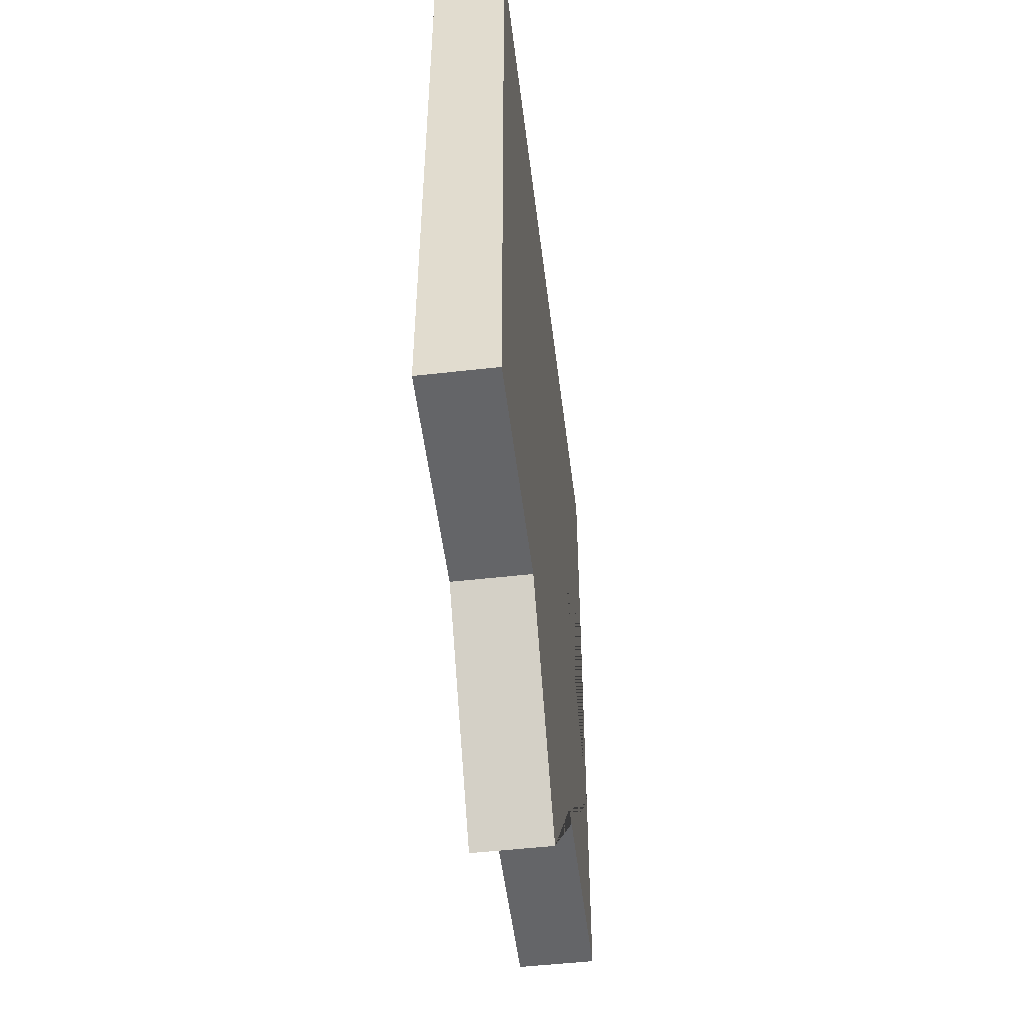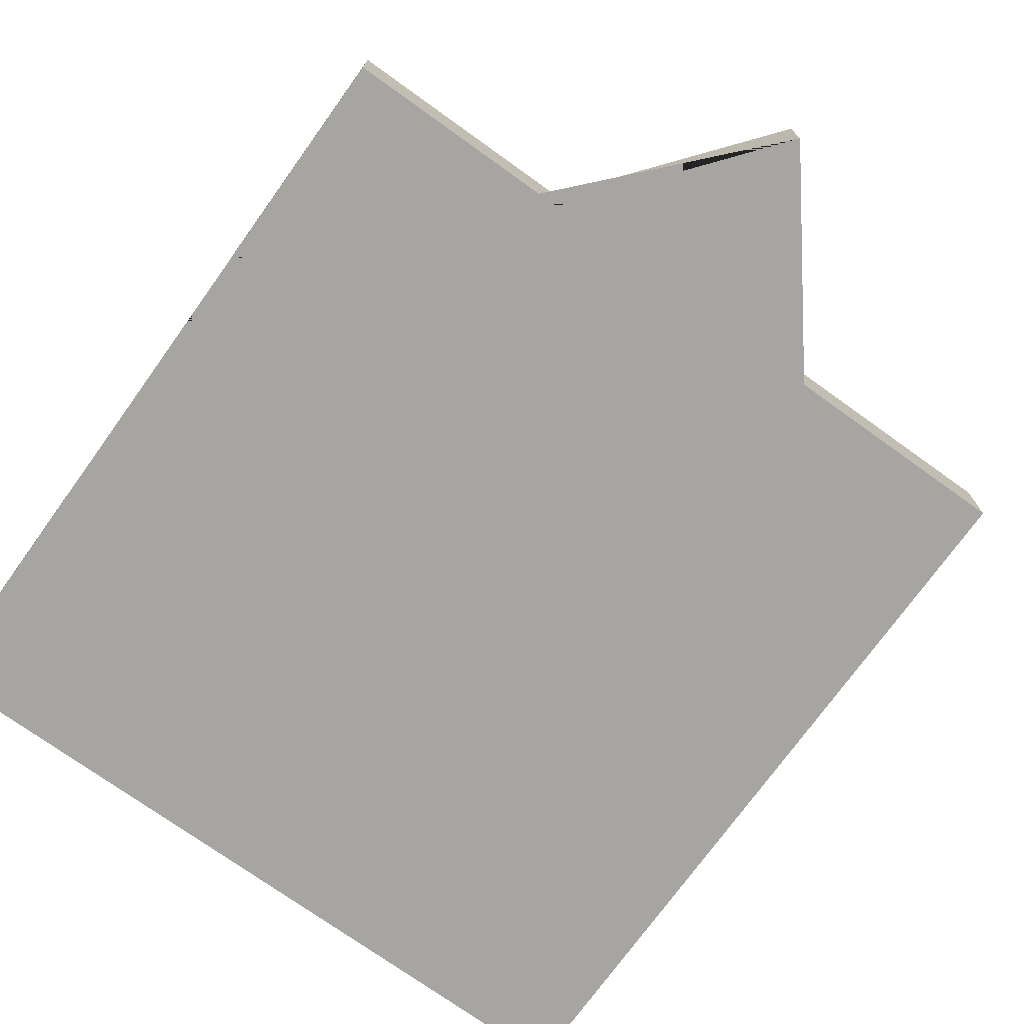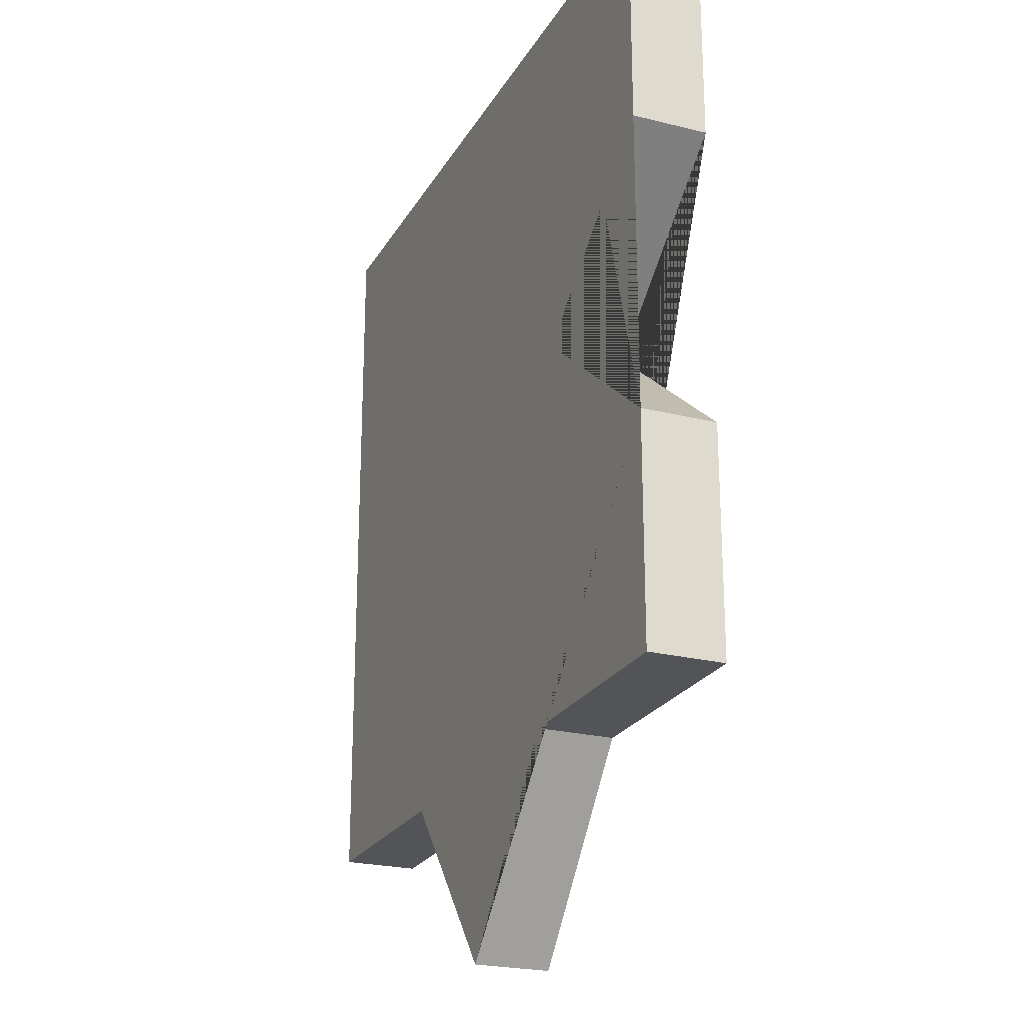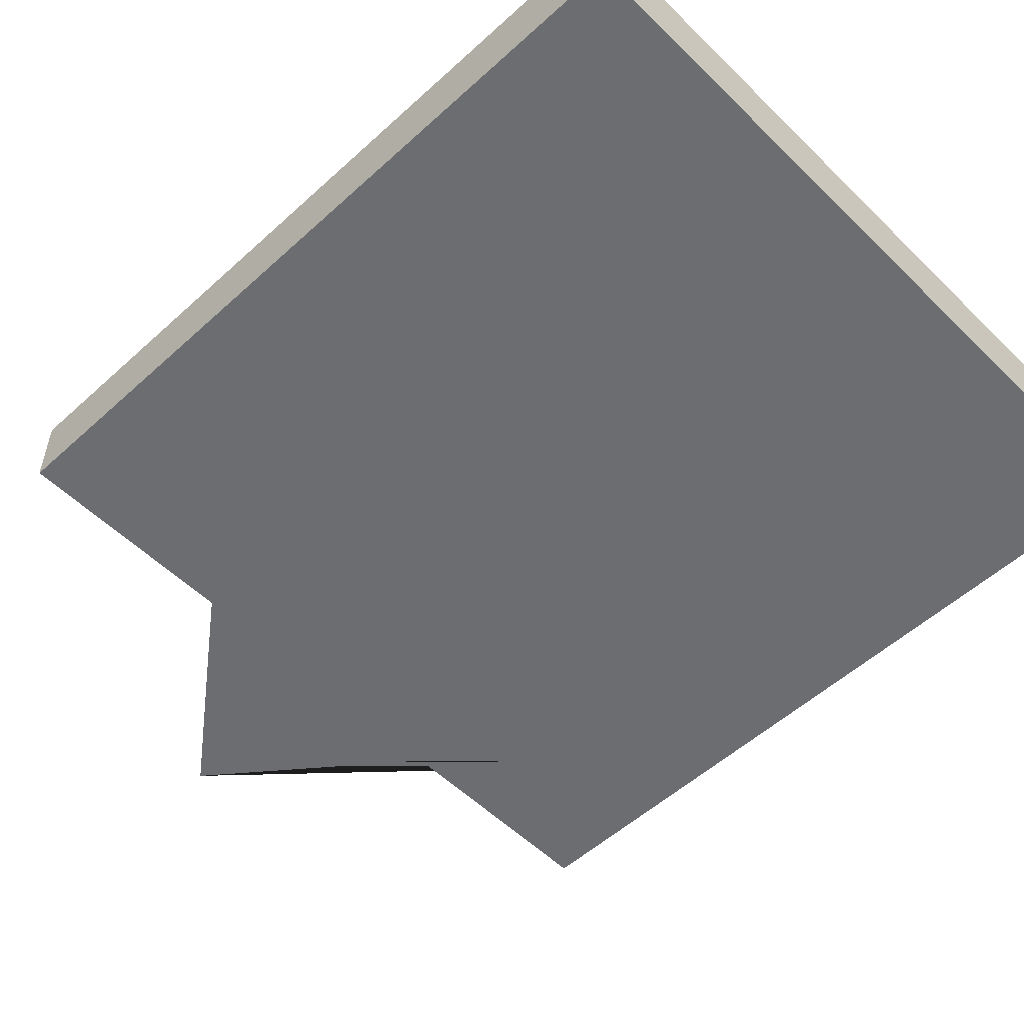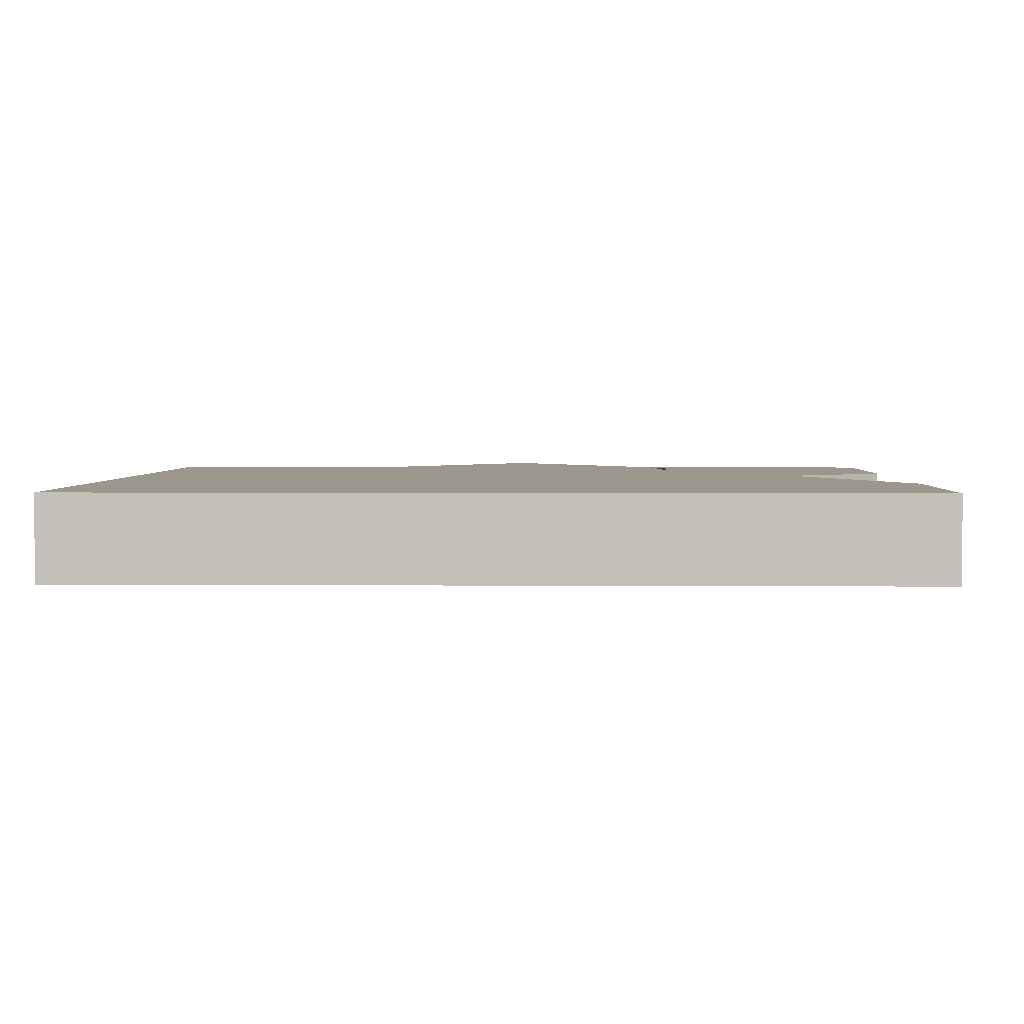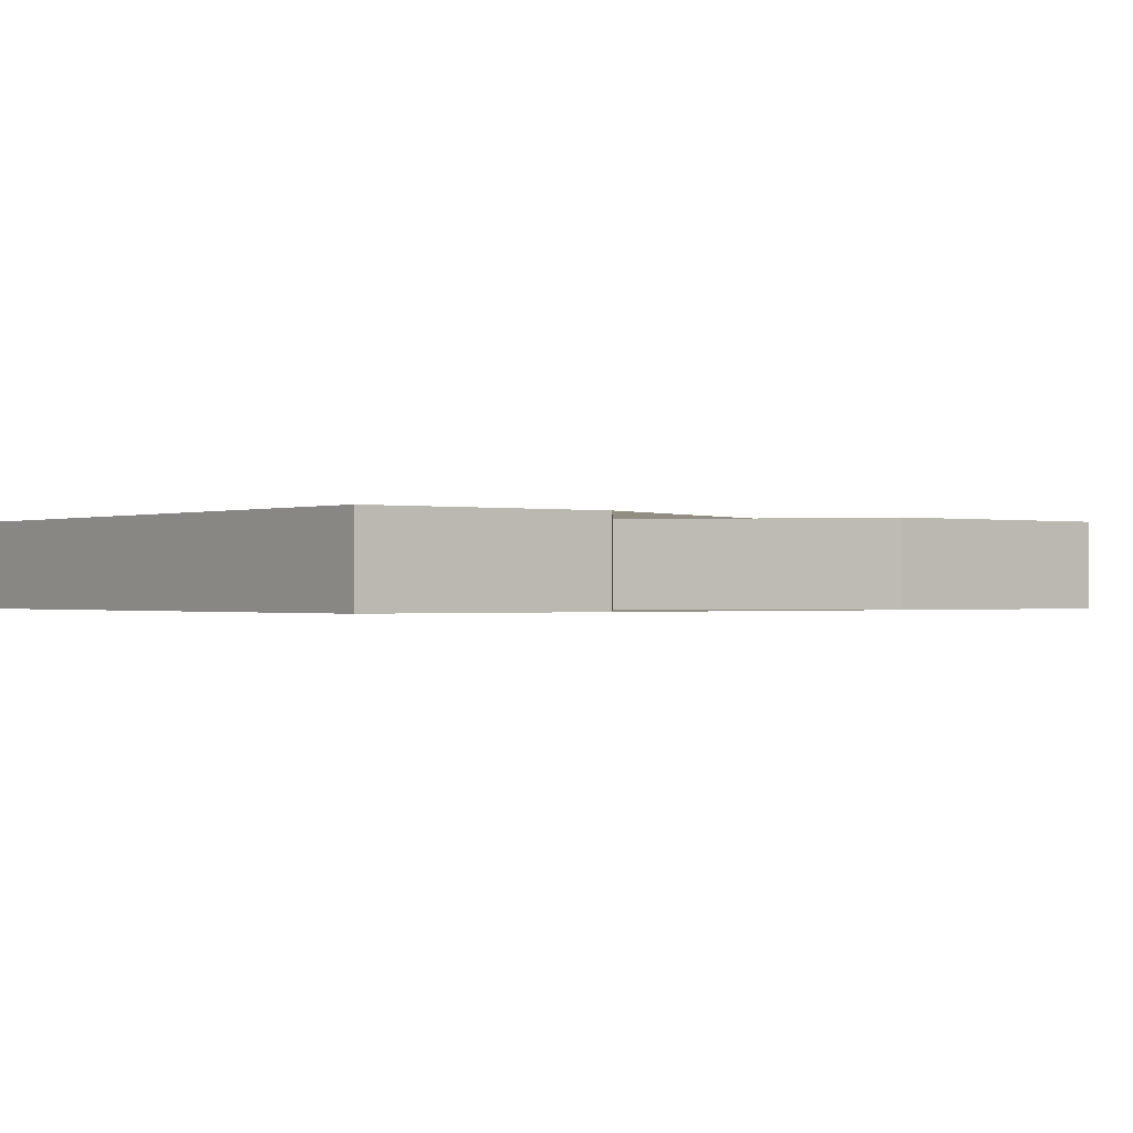
<metadata>
{"format":"obj","ext":"obj","renderer":"f3d","projection":"perspective","resolution":1024,"background":"white","views":[{"elev":-51.5,"azim":97.0,"up":"+Y"},{"elev":-73.7,"azim":-35.7,"up":"+Z"},{"elev":-23.3,"azim":-113.0,"up":"+Y"},{"elev":-54.0,"azim":134.0,"up":"+Z"},{"elev":2.7,"azim":-178.4,"up":"+Z"},{"elev":-0.5,"azim":-127.3,"up":"+Z"}]}
</metadata>
<code>
v -0.5 -0.5 0
v -0.2 -0.5 0
v 0 -0.75 0
v 0.2 -0.5 0
v 0.5 -0.5 0
v 0.5 0.5 0
v -0.5 0.5 0
v -0.5 0.2 0
v -0.25 0 0
v -0.5 -0.2 0
v -0.5 -0.5 0.1
v -0.2 -0.5 0.1
v 0 -0.75 0.1
v 0.2 -0.5 0.1
v 0.5 -0.5 0.1
v 0.5 0.5 0.1
v -0.5 0.5 0.1
v -0.5 0.2 0.1
v -0.25 0 0.1
v -0.5 -0.2 0.1
o Extrude
f 2 12 11 1
f 3 13 12 2
f 4 14 13 3
f 5 15 14 4
f 6 16 15 5
f 7 17 16 6
f 8 18 17 7
f 9 19 18 8
f 10 20 19 9
f 1 11 20 10
o Cap_1
f 10 9 8 7 6 5 4 3 2 1
o Cap_2
f 12 13 14 15 16 17 18 19 20 11

</code>
